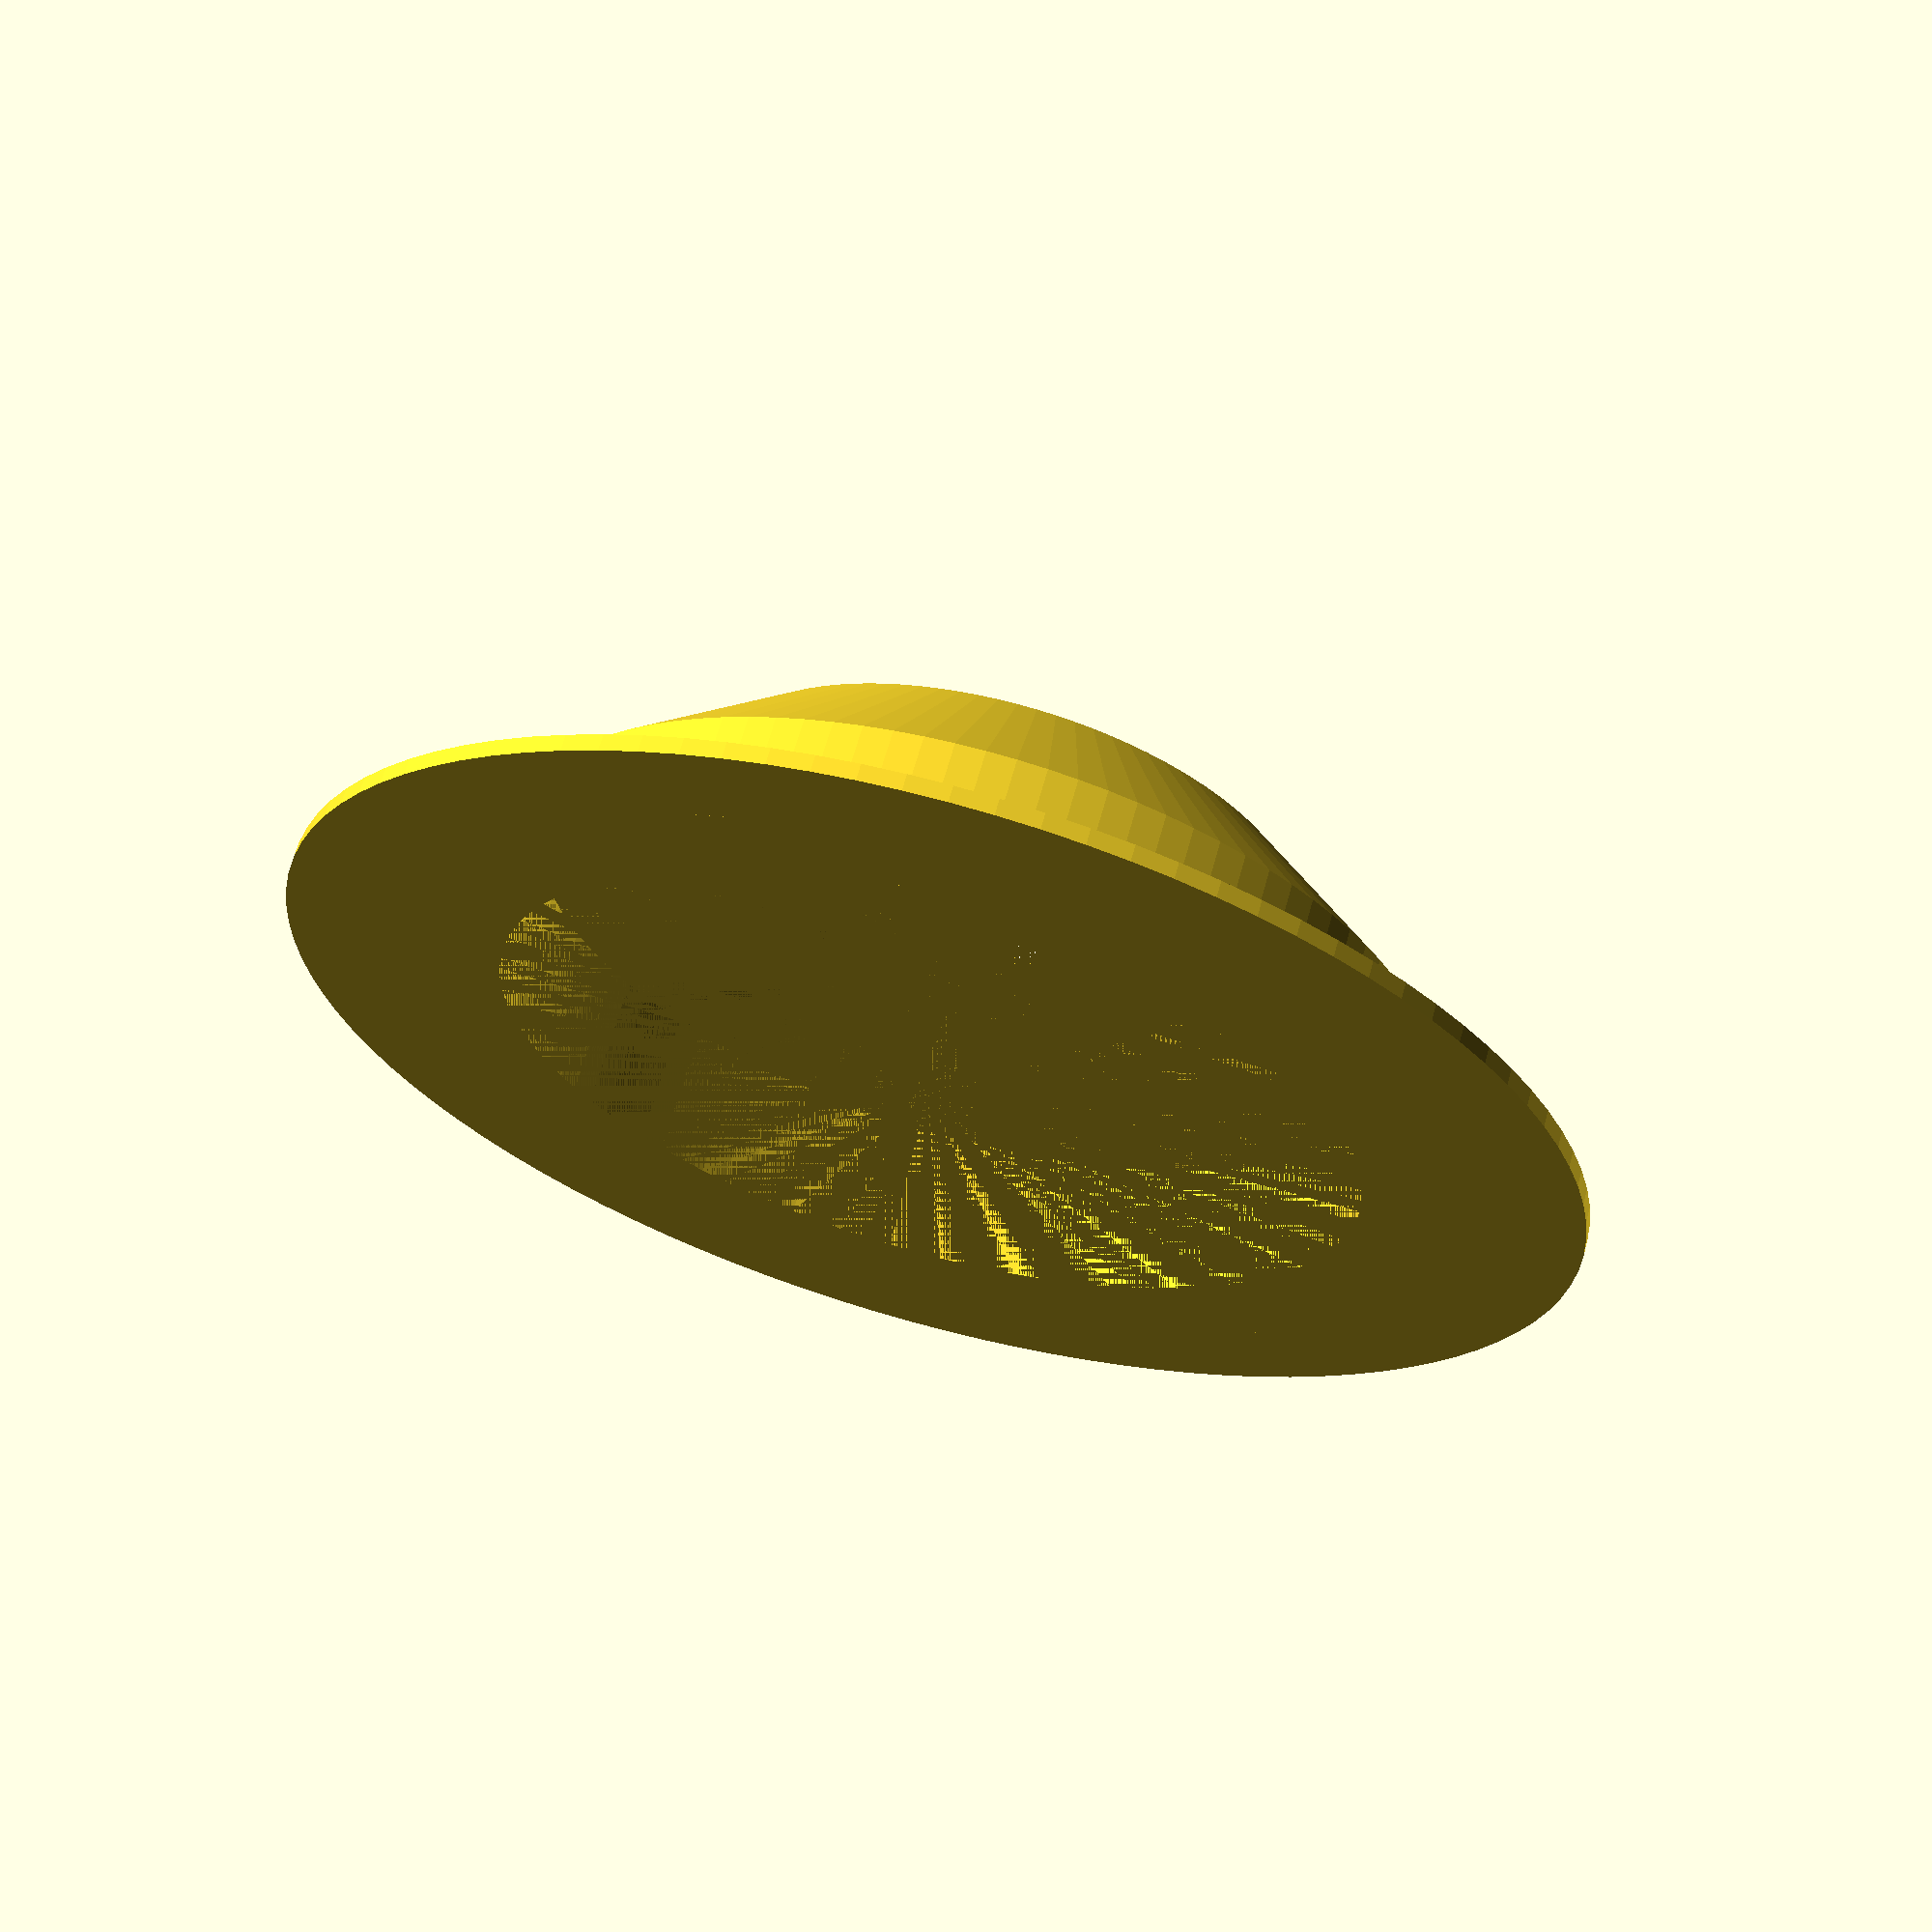
<openscad>
$fn = 100;

difference()
{
    union()
    {
        cylinder(h = .6, r = 24);
        cylinder(h = 1.6, r1 = 20, r2 = 18);
        cylinder(h = 5.5, r = 17);
        translate([ 0, 0, 5.5 ]) cylinder(h = 5, r1 = 17, r2 = 11);
    }
    translate([ 0, 0, 5 ]) cylinder(h = 5, r1 = 16, r2 = 10);
    cylinder(h = 5, r = 16);
    translate([ 0, 0, 9 ]) cylinder(h = 5, r = 10);
}
</openscad>
<views>
elev=294.5 azim=347.1 roll=195.5 proj=p view=solid
</views>
